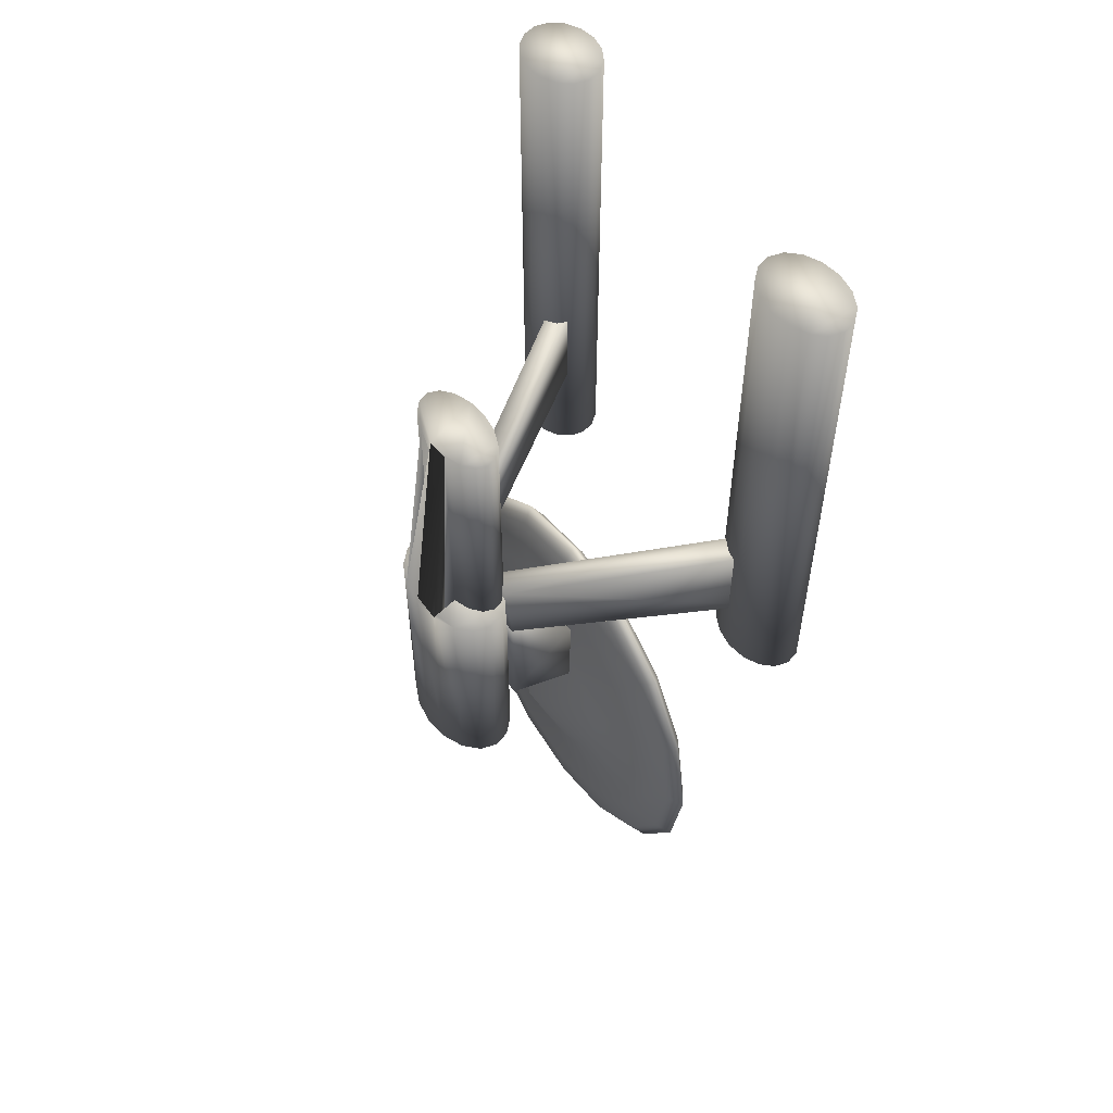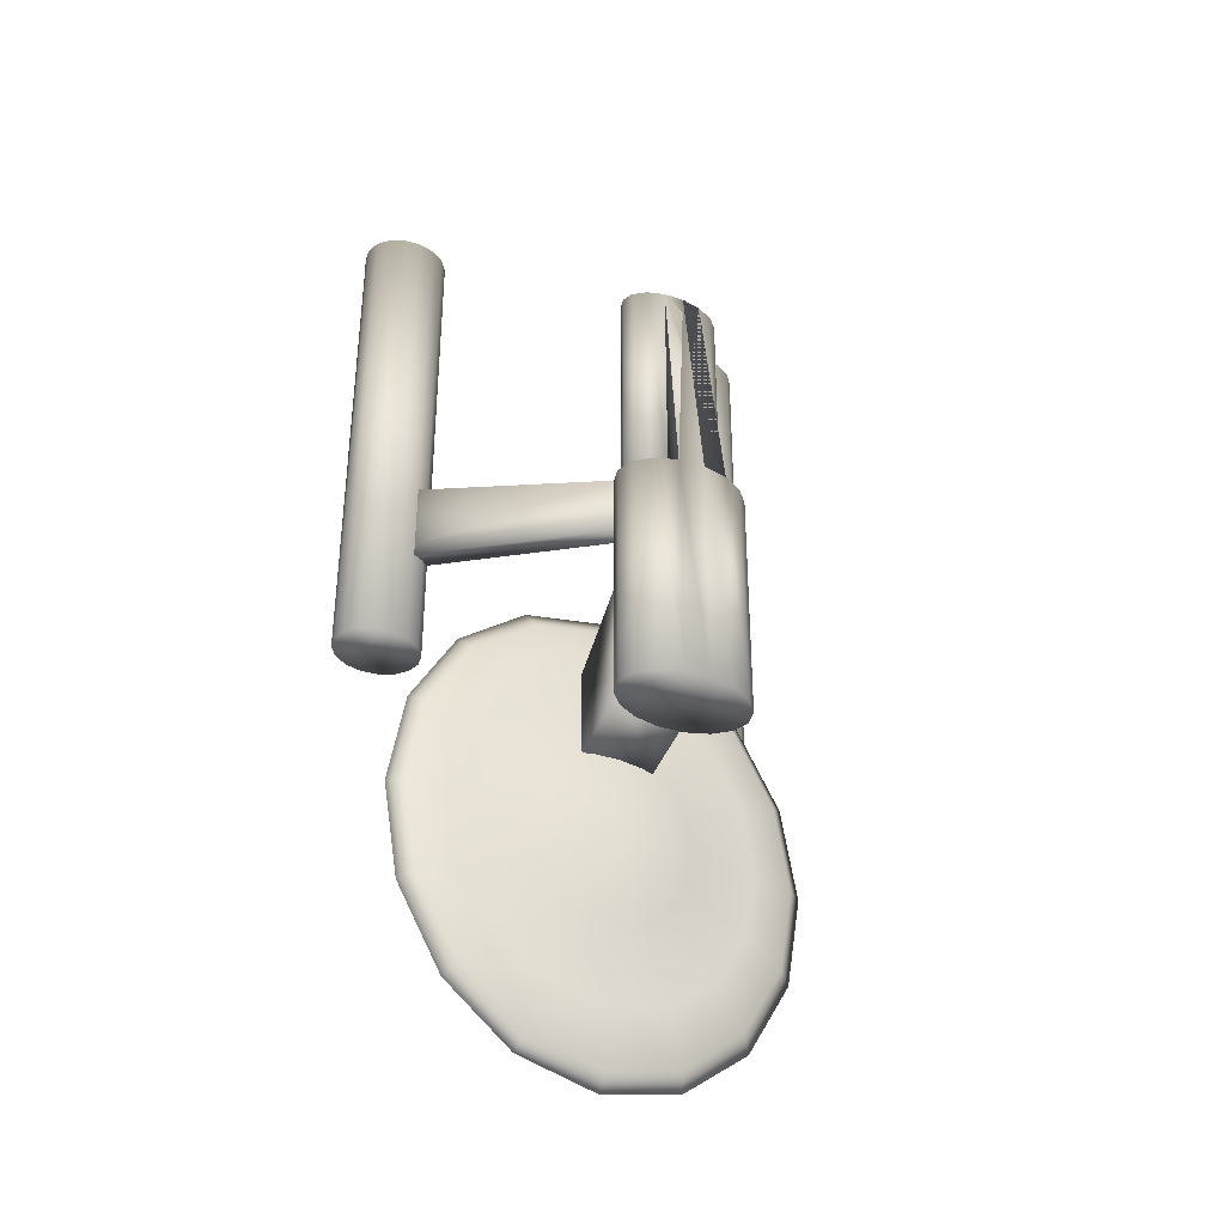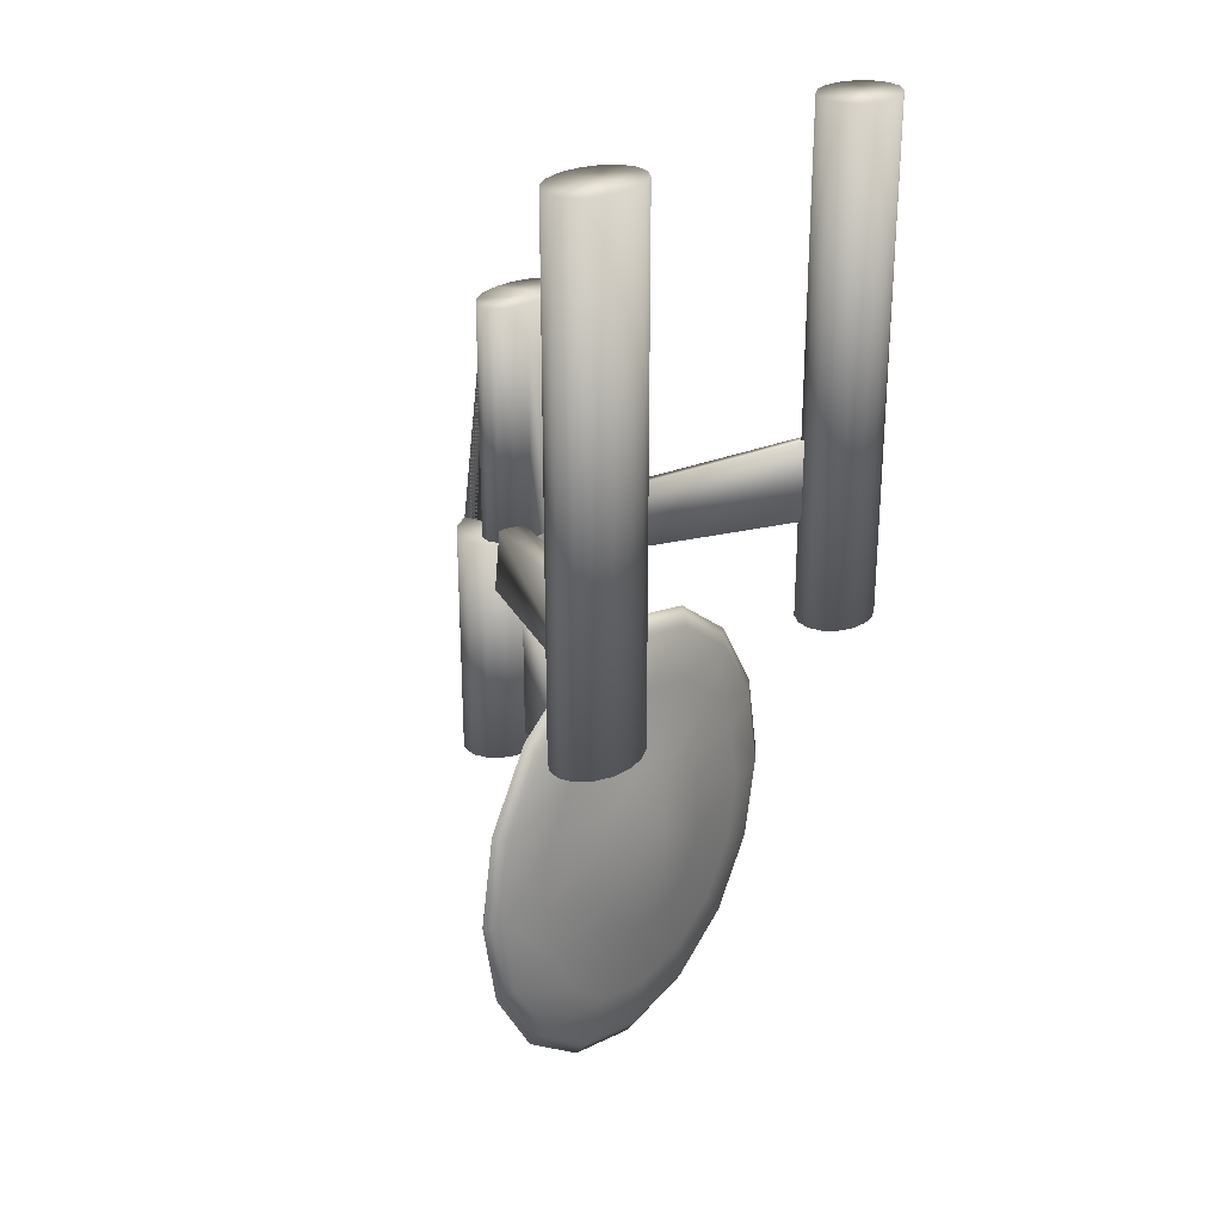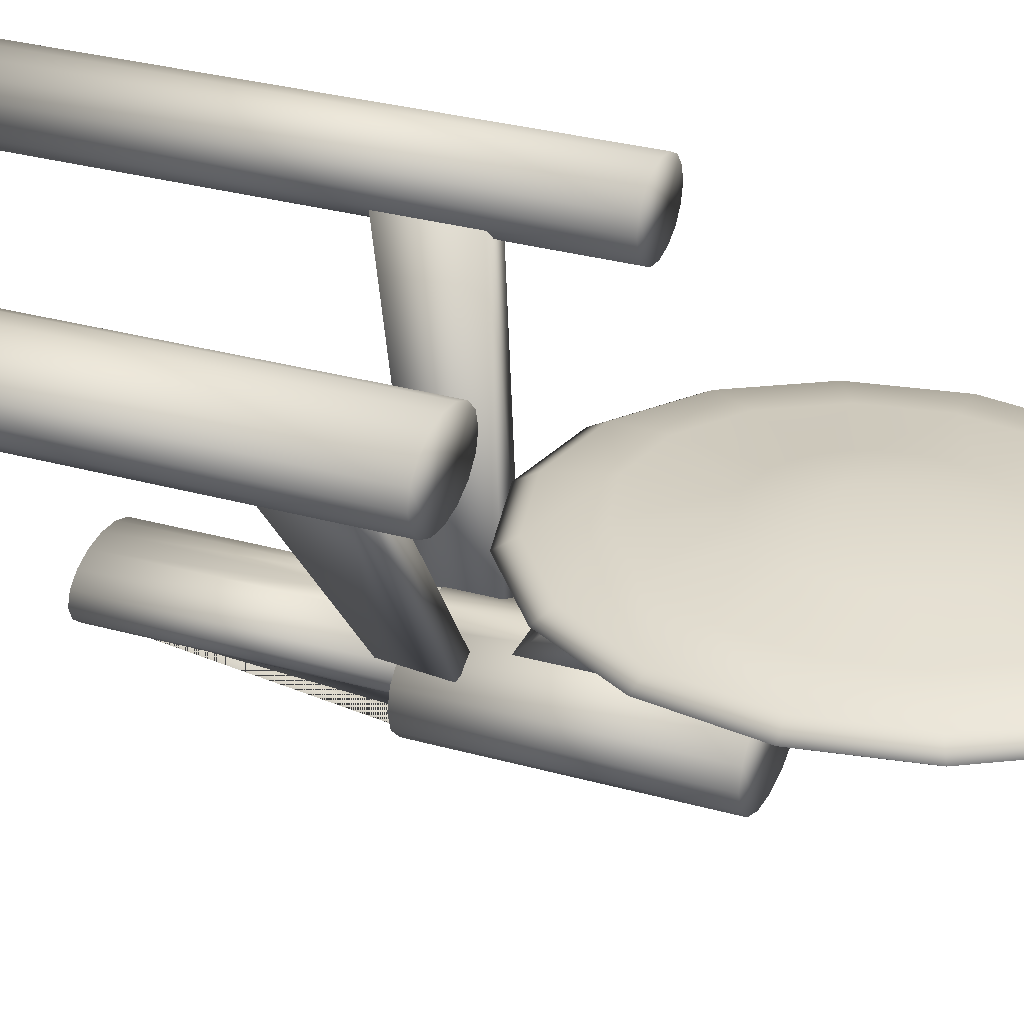
<metadata>
{"format":"obj","ext":"obj","renderer":"f3d","projection":"perspective","resolution":1024,"background":"white","views":[{"elev":55.1,"azim":55.4,"up":"+Z"},{"elev":-36.3,"azim":-29.9,"up":"+Z"},{"elev":27.0,"azim":130.0,"up":"+Z"},{"elev":30.9,"azim":111.9,"up":"+Y"}]}
</metadata>
<code>
v 0.428 0.3129 0.5288
v 0.2697 0.09697 0.572
v 0.02829 0.3063 0.4712
v 0.4565 0.3455 0.975
v 0.05166 0.3533 0.4712
v 0.02829 0.3338 0.4712
v 0.3852 0.2946 0.975
v 0.4016 0.2868 0.975
v 0.3743 0.3063 0.975
v 0.3705 0.3201 0.975
v 0.4208 0.2841 0.975
v 0.3852 0.3455 0.4712
v 0.3079 0.08471 0.5576
v 0.4674 0.3063 0.975
v 0.4016 0.3533 0.4712
v 0.025 0.3201 0.4712
v 0.2023 0.09872 0.3273
v 0.2233 0.1081 0.3273
v 0.2481 0.1114 0.7879
v 0.3992 0.3129 0.5288
v 0.2674 0.1092 0.7879
v 0.2837 0.1029 0.7879
v 0.2947 0.09359 0.7879
v 0.2985 0.08258 0.7879
v 0.2947 0.07156 0.7879
v 0.2837 0.06222 0.7879
v 0.2674 0.05598 0.7879
v 0.2481 0.05379 0.7879
v 0.2288 0.05598 0.7879
v 0.2125 0.06222 0.7879
v 0.2288 0.05598 0.5576
v 0.2481 0.05379 0.5576
v 0.08471 0.3533 0.975
v 0.2674 0.05598 0.5576
v 0.2837 0.06222 0.5576
v 0.2947 0.07156 0.5576
v 0.2985 0.08258 0.5576
v 0.2947 0.09359 0.5576
v 0.2837 0.1029 0.5576
v 0.2674 0.1092 0.5576
v 0.2481 0.1114 0.5576
v 0.2288 0.1092 0.7879
v 0.2125 0.1029 0.7879
v 0.2016 0.09359 0.7879
v 0.1977 0.08258 0.7879
v 0.2125 0.06222 0.5576
v 0.2729 0.1081 0.5576
v 0.2125 0.1029 0.5576
v 0.2729 0.02829 0.5576
v 0.06818 0.3561 0.975
v 0.2233 0.02829 0.5576
v 0.2939 0.09872 0.5576
v 0.2729 0.1081 0.3273
v 0.2841 0.1114 0.4856
v 0.2233 0.1081 0.5576
v 0.1977 0.08258 0.5576
v 0.2481 0.025 0.5576
v 0.2481 0.1114 0.3273
v 0.2016 0.09359 0.5576
v 0.2939 0.09872 0.3273
v 0.3079 0.08471 0.3273
v 0.09872 0.3455 0.975
v 0.2121 0.1833 0.3273
v 0.2023 0.09872 0.5576
v 0.2121 0.1833 0.4136
v 0.2841 0.1833 0.3273
v 0.2841 0.1114 0.3561
v 0.1081 0.3338 0.975
v 0.1114 0.3201 0.975
v 0.4208 0.3561 0.975
v 0.4401 0.3533 0.975
v 0.2023 0.03765 0.3273
v 0.4674 0.3338 0.975
v 0.1883 0.05166 0.3273
v 0.4712 0.3201 0.975
v 0.1081 0.3063 0.975
v 0.09872 0.2946 0.975
v 0.08471 0.2868 0.975
v 0.1883 0.08471 0.5576
v 0.06818 0.2841 0.975
v 0.05166 0.2868 0.975
v 0.03765 0.2946 0.975
v 0.02829 0.3063 0.975
v 0.025 0.3201 0.975
v 0.02829 0.3338 0.975
v 0.03765 0.3455 0.975
v 0.05166 0.3533 0.975
v 0.05379 0.3417 0.5864
v 0.1833 0.06818 0.5576
v 0.2841 0.1833 0.4136
v 0.1118 0.2325 0.3268
v 0.2265 0.09697 0.5144
v 0.06818 0.3561 0.4712
v 0.4401 0.2868 0.975
v 0.1977 0.09697 0.5144
v 0.1977 0.09697 0.572
v 0.05379 0.3417 0.6727
v 0.2265 0.09697 0.572
v 0.05528 0.2121 0.3534
v 0.06996 0.2011 0.3465
v 0.4565 0.2946 0.975
v 0.1833 0.06818 0.3273
v 0.2729 0.02829 0.3273
v 0.08471 0.3533 0.4712
v 0.2481 0.2387 0.3534
v 0.1916 0.1855 0.1982
v 0.1916 0.2387 0.1982
v 0.2481 0.2011 0.04308
v 0.2481 0.2231 0.04308
v 0.3845 0.1918 0.1982
v 0.1743 0.2011 0.05978
v 0.3219 0.1855 0.2973
v 0.4409 0.2121 0.3534
v 0.1682 0.2121 0.04308
v 0.1118 0.1918 0.3268
v 0.4208 0.2841 0.4712
v 0.1916 0.1918 0.1073
v 0.3852 0.3455 0.975
v 0.4565 0.3455 0.4712
v 0.3852 0.2946 0.4712
v 0.4401 0.3533 0.4712
v 0.4401 0.2868 0.4712
v 0.3743 0.3063 0.4712
v 0.4208 0.3561 0.4712
v 0.4674 0.3063 0.4712
v 0.3743 0.3338 0.975
v 0.4016 0.2868 0.4712
v 0.3705 0.3201 0.4712
v 0.4016 0.3533 0.975
v 0.4565 0.2946 0.4712
v 0.4712 0.3201 0.4712
v 0.4674 0.3338 0.4712
v 0.1682 0.2121 0.4819
v 0.1118 0.1918 0.1982
v 0.1743 0.2011 0.4652
v 0.1916 0.1918 0.4177
v 0.1743 0.2387 0.2277
v 0.09872 0.3455 0.4712
v 0.2233 0.02829 0.3273
v 0.1081 0.3338 0.4712
v 0.3845 0.2325 0.3268
v 0.2481 0.2011 0.4819
v 0.2481 0.2231 0.4819
v 0.3845 0.1918 0.3268
v 0.2175 0.2387 0.1785
v 0.2481 0.2121 0.025
v 0.4263 0.2231 0.3465
v 0.1118 0.2325 0.1982
v 0.1916 0.2325 0.1073
v 0.06996 0.2231 0.3465
v 0.4263 0.2011 0.3465
v 0.2481 0.2325 0.09456
v 0.3219 0.2387 0.2973
v 0.1743 0.1855 0.2973
v 0.05528 0.2121 0.1716
v 0.4263 0.2011 0.1785
v 0.1883 0.05166 0.5576
v 0.3525 0.1918 0.1437
v 0.2016 0.07156 0.7879
v 0.2481 0.2387 0.1716
v 0.06996 0.2231 0.1785
v 0.1743 0.2387 0.2973
v 0.2481 0.1855 0.1716
v 0.03765 0.3455 0.4712
v 0.1118 0.2231 0.1073
v 0.1916 0.2387 0.3268
v 0.2481 0.1918 0.09456
v 0.1437 0.2325 0.1437
v 0.06996 0.2011 0.1785
v 0.1005 0.2325 0.2625
v 0.3079 0.05166 0.5576
v 0.1682 0.2387 0.2625
v 0.3046 0.2325 0.1073
v 0.328 0.2121 0.04308
v 0.1005 0.1918 0.2625
v 0.1114 0.3201 0.4712
v 0.1883 0.08471 0.3273
v 0.1682 0.1855 0.2625
v 0.03939 0.2121 0.2625
v 0.05528 0.2011 0.2625
v 0.3957 0.2121 0.4304
v 0.328 0.2387 0.2625
v 0.1743 0.2231 0.4652
v 0.2787 0.1855 0.1785
v 0.3957 0.2121 0.09456
v 0.4409 0.2121 0.1716
v 0.3129 0.06818 0.3273
v 0.2481 0.2325 0.4304
v 0.2175 0.1855 0.1785
v 0.1005 0.2121 0.4304
v 0.1916 0.1855 0.3268
v 0.1437 0.1918 0.1437
v 0.4263 0.2231 0.1785
v 0.2787 0.2387 0.1785
v 0.3219 0.2387 0.2277
v 0.1081 0.3063 0.4712
v 0.2481 0.025 0.3273
v 0.09872 0.2946 0.4712
v 0.3845 0.2011 0.1073
v 0.1743 0.1855 0.2277
v 0.1437 0.2325 0.3812
v 0.3957 0.2325 0.2625
v 0.1916 0.2325 0.4177
v 0.3046 0.2387 0.1982
v 0.2939 0.03765 0.5576
v 0.2481 0.2553 0.2913
v 0.3129 0.06818 0.5576
v 0.1743 0.2231 0.05978
v 0.1437 0.1918 0.3812
v 0.2175 0.1855 0.3465
v 0.08471 0.2868 0.4712
v 0.2481 0.1918 0.4304
v 0.2481 0.1545 0.2625
v 0.3079 0.05166 0.3273
v 0.1118 0.2231 0.4177
v 0.4409 0.2231 0.2625
v 0.3046 0.1855 0.3268
v 0.05528 0.2231 0.2625
v 0.3525 0.2325 0.1437
v 0.3525 0.2325 0.3812
v 0.08258 0.3417 0.5864
v 0.2939 0.03765 0.3273
v 0.3845 0.2011 0.4177
v 0.3845 0.2231 0.4177
v 0.3046 0.2387 0.3268
v 0.3525 0.1918 0.3812
v 0.328 0.1855 0.2625
v 0.4568 0.2121 0.2625
v 0.3219 0.2231 0.05978
v 0.1005 0.2121 0.09456
v 0.3046 0.1855 0.1982
v 0.2481 0.1855 0.3534
v 0.3046 0.1918 0.1073
v 0.2175 0.2387 0.3465
v 0.3845 0.2231 0.1073
v 0.3957 0.1918 0.2625
v 0.3219 0.2011 0.05978
v 0.3219 0.1855 0.2277
v 0.2787 0.2387 0.3465
v 0.3046 0.2325 0.4177
v 0.3219 0.2231 0.4652
v 0.328 0.2121 0.4819
v 0.3219 0.2011 0.4652
v 0.3046 0.1918 0.4177
v 0.2787 0.1855 0.3465
v 0.1118 0.2011 0.4177
v 0.3845 0.2325 0.1982
v 0.4409 0.2011 0.2625
v 0.2481 0.2121 0.5
v 0.1118 0.2011 0.1073
v 0.08258 0.3417 0.6727
v 0.06818 0.2841 0.4712
v 0.05166 0.2868 0.4712
v 0.03765 0.2946 0.4712
v 0.2121 0.1114 0.3561
v 0.2121 0.1114 0.4856
v 0.2016 0.07156 0.5576
v 0.2288 0.1092 0.5576
v 0.2023 0.03765 0.5576
v 0.3743 0.3338 0.4712
v 0.2985 0.09697 0.572
v 0.428 0.3129 0.6152
v 0.3057 0.09697 0.5144
v 0.3992 0.3129 0.6152
v 0.2769 0.09697 0.5144
f 2 264 261
f 2 20 264
f 2 261 265
f 264 1 262
f 265 263 20
f 261 1 263
f 124 71 70
f 121 4 71
f 119 73 4
f 132 75 73
f 131 14 75
f 125 101 14
f 130 94 101
f 122 11 94
f 116 8 11
f 127 7 8
f 120 9 7
f 123 10 9
f 128 126 10
f 260 118 126
f 12 129 118
f 15 70 129
f 127 122 124
f 101 11 129
f 93 33 50
f 104 62 33
f 138 68 62
f 140 69 68
f 176 76 69
f 196 77 76
f 198 78 77
f 211 80 78
f 252 81 80
f 253 82 81
f 254 83 82
f 3 84 83
f 16 85 84
f 6 86 85
f 164 87 86
f 5 50 87
f 253 211 93
f 77 80 87
f 49 27 34
f 139 51 31
f 27 28 51
f 41 21 19
f 40 22 21
f 39 23 22
f 38 24 23
f 37 25 24
f 36 26 25
f 35 27 26
f 34 28 27
f 32 29 28
f 31 30 29
f 46 159 30
f 257 45 159
f 56 44 45
f 59 43 44
f 48 42 43
f 258 19 42
f 31 34 41
f 26 28 42
f 58 47 41
f 53 52 47
f 60 13 52
f 61 207 13
f 187 171 207
f 214 205 171
f 222 49 205
f 103 57 49
f 197 51 57
f 139 259 51
f 72 157 259
f 74 89 157
f 102 79 89
f 177 64 79
f 17 55 64
f 18 41 55
f 139 103 58
f 205 57 55
f 256 90 54
f 256 255 65
f 256 67 255
f 65 66 90
f 255 66 63
f 54 90 67
f 236 112 144
f 248 144 151
f 228 151 113
f 216 228 147
f 202 216 141
f 182 202 153
f 213 112 227
f 206 182 153
f 144 217 226
f 151 226 223
f 113 223 181
f 147 113 224
f 141 147 220
f 153 141 225
f 213 217 112
f 206 153 225
f 226 245 244
f 223 244 243
f 181 243 242
f 224 181 241
f 220 224 240
f 225 220 239
f 213 245 217
f 206 225 239
f 244 232 212
f 243 212 142
f 242 142 249
f 241 242 143
f 240 241 188
f 239 240 105
f 213 232 245
f 206 239 105
f 212 232 136
f 142 212 135
f 249 142 133
f 143 133 183
f 188 183 203
f 105 203 234
f 213 210 232
f 206 105 234
f 136 210 209
f 135 136 246
f 133 135 190
f 183 190 215
f 203 215 201
f 234 201 166
f 213 191 210
f 206 234 166
f 209 191 115
f 246 209 100
f 190 246 99
f 215 99 150
f 201 150 91
f 166 91 162
f 213 154 191
f 206 166 162
f 115 154 175
f 100 115 180
f 99 100 179
f 150 179 218
f 91 218 170
f 162 170 172
f 213 178 154
f 206 162 172
f 175 200 134
f 180 134 169
f 179 169 155
f 218 179 161
f 170 218 148
f 172 170 137
f 213 200 178
f 206 172 137
f 134 106 192
f 169 192 250
f 155 250 230
f 161 155 165
f 148 161 168
f 137 148 107
f 213 106 200
f 206 137 107
f 192 189 117
f 250 117 111
f 230 111 114
f 165 230 208
f 168 165 149
f 107 168 145
f 213 189 106
f 206 107 145
f 117 163 167
f 111 167 108
f 114 108 146
f 208 114 109
f 149 208 152
f 145 149 160
f 213 163 189
f 206 145 160
f 167 163 233
f 108 167 237
f 146 108 174
f 109 174 229
f 152 229 173
f 160 173 194
f 213 184 163
f 206 160 194
f 233 184 158
f 237 233 199
f 174 237 185
f 229 185 235
f 173 235 219
f 194 219 204
f 213 231 184
f 206 194 204
f 158 231 110
f 199 158 156
f 185 199 186
f 235 186 193
f 219 193 247
f 204 247 195
f 213 238 231
f 206 204 195
f 110 238 236
f 156 110 248
f 186 156 228
f 193 228 216
f 247 216 202
f 195 202 182
f 213 227 238
f 206 195 182
f 98 221 92
f 95 221 88
f 97 221 251
f 96 92 95
f 96 88 97
f 96 251 98
f 261 264 262
f 20 2 265
f 265 261 263
f 1 264 20
f 20 263 1
f 1 261 262
f 71 124 121
f 4 121 119
f 73 119 132
f 75 132 131
f 14 131 125
f 101 125 130
f 94 130 122
f 11 122 116
f 8 116 127
f 7 127 120
f 9 120 123
f 10 123 128
f 126 128 260
f 118 260 12
f 129 12 15
f 70 15 124
f 260 15 12
f 120 128 123
f 122 127 116
f 131 130 125
f 121 132 119
f 260 124 15
f 127 128 120
f 131 122 130
f 124 132 121
f 127 260 128
f 132 122 131
f 127 124 260
f 124 122 132
f 4 70 71
f 14 73 75
f 11 101 94
f 9 8 7
f 118 10 126
f 4 129 70
f 101 73 14
f 9 11 8
f 129 10 118
f 101 4 73
f 10 11 9
f 101 129 4
f 129 11 10
f 33 93 104
f 62 104 138
f 68 138 140
f 69 140 176
f 76 176 196
f 77 196 198
f 78 198 211
f 80 211 252
f 81 252 253
f 82 253 254
f 83 254 3
f 84 3 16
f 85 16 6
f 86 6 164
f 87 164 5
f 50 5 93
f 6 5 164
f 254 16 3
f 211 253 252
f 176 198 196
f 104 140 138
f 6 93 5
f 253 16 254
f 176 211 198
f 93 140 104
f 253 6 16
f 140 211 176
f 253 93 6
f 93 211 140
f 62 50 33
f 76 68 69
f 80 77 78
f 83 81 82
f 86 84 85
f 62 87 50
f 77 68 76
f 83 80 81
f 87 84 86
f 77 62 68
f 84 80 83
f 77 87 62
f 87 80 84
f 27 49 103
f 31 51 29
f 51 28 57
f 27 49 29
f 27 51 49
f 21 41 40
f 22 40 39
f 23 39 38
f 24 38 37
f 25 37 36
f 26 36 35
f 27 35 34
f 28 34 32
f 29 32 31
f 30 31 46
f 159 46 257
f 45 257 56
f 44 56 59
f 43 59 48
f 42 48 258
f 19 258 41
f 59 258 48
f 46 56 257
f 34 31 32
f 37 35 36
f 40 38 39
f 59 41 258
f 31 56 46
f 37 34 35
f 41 38 40
f 31 59 56
f 38 34 37
f 31 41 59
f 41 34 38
f 22 19 21
f 25 23 24
f 28 26 27
f 159 29 30
f 43 45 44
f 22 42 19
f 26 23 25
f 159 28 29
f 42 45 43
f 26 22 23
f 45 28 159
f 26 42 22
f 42 28 45
f 47 58 53
f 52 53 60
f 13 60 61
f 207 61 187
f 171 187 214
f 205 214 222
f 49 222 103
f 57 103 197
f 51 197 139
f 259 139 72
f 157 72 74
f 89 74 102
f 79 102 177
f 64 177 17
f 55 17 18
f 41 18 58
f 177 18 17
f 72 102 74
f 103 139 197
f 187 222 214
f 53 61 60
f 177 58 18
f 139 102 72
f 187 103 222
f 58 61 53
f 139 177 102
f 61 103 187
f 139 58 177
f 58 103 61
f 52 41 47
f 171 13 207
f 57 205 49
f 157 51 259
f 64 89 79
f 52 55 41
f 205 13 171
f 157 57 51
f 55 89 64
f 205 52 13
f 89 57 157
f 205 55 52
f 55 57 89
f 90 256 65
f 65 255 63
f 67 256 54
f 66 65 63
f 66 255 67
f 67 90 66
f 112 236 227
f 144 248 236
f 151 228 248
f 147 228 113
f 141 216 147
f 153 202 141
f 217 144 112
f 226 151 144
f 223 113 151
f 224 113 181
f 220 147 224
f 225 141 220
f 245 226 217
f 244 223 226
f 243 181 223
f 241 181 242
f 240 224 241
f 239 220 240
f 232 244 245
f 212 243 244
f 142 242 243
f 143 242 249
f 188 241 143
f 105 240 188
f 136 232 210
f 135 212 136
f 133 142 135
f 133 143 249
f 183 188 143
f 203 105 188
f 209 210 191
f 246 136 209
f 190 135 246
f 190 183 133
f 215 203 183
f 201 234 203
f 115 191 154
f 100 209 115
f 99 246 100
f 99 215 190
f 150 201 215
f 91 166 201
f 175 154 178
f 180 115 175
f 179 100 180
f 179 150 99
f 218 91 150
f 170 162 91
f 200 175 178
f 134 180 175
f 169 179 180
f 161 179 155
f 148 218 161
f 137 170 148
f 106 134 200
f 192 169 134
f 250 155 169
f 165 155 230
f 168 161 165
f 107 148 168
f 189 192 106
f 117 250 192
f 111 230 250
f 208 230 114
f 149 165 208
f 145 168 149
f 163 117 189
f 167 111 117
f 108 114 111
f 109 114 146
f 152 208 109
f 160 149 152
f 233 163 184
f 237 167 233
f 174 108 237
f 174 109 146
f 229 152 109
f 173 160 152
f 158 184 231
f 199 233 158
f 185 237 199
f 185 229 174
f 235 173 229
f 219 194 173
f 110 231 238
f 156 158 110
f 186 199 156
f 186 235 185
f 193 219 235
f 247 204 219
f 236 238 227
f 248 110 236
f 228 156 248
f 228 193 186
f 216 247 193
f 202 195 247
f 221 98 251
f 221 95 92
f 221 97 88
f 92 96 98
f 88 96 95
f 251 96 97

</code>
